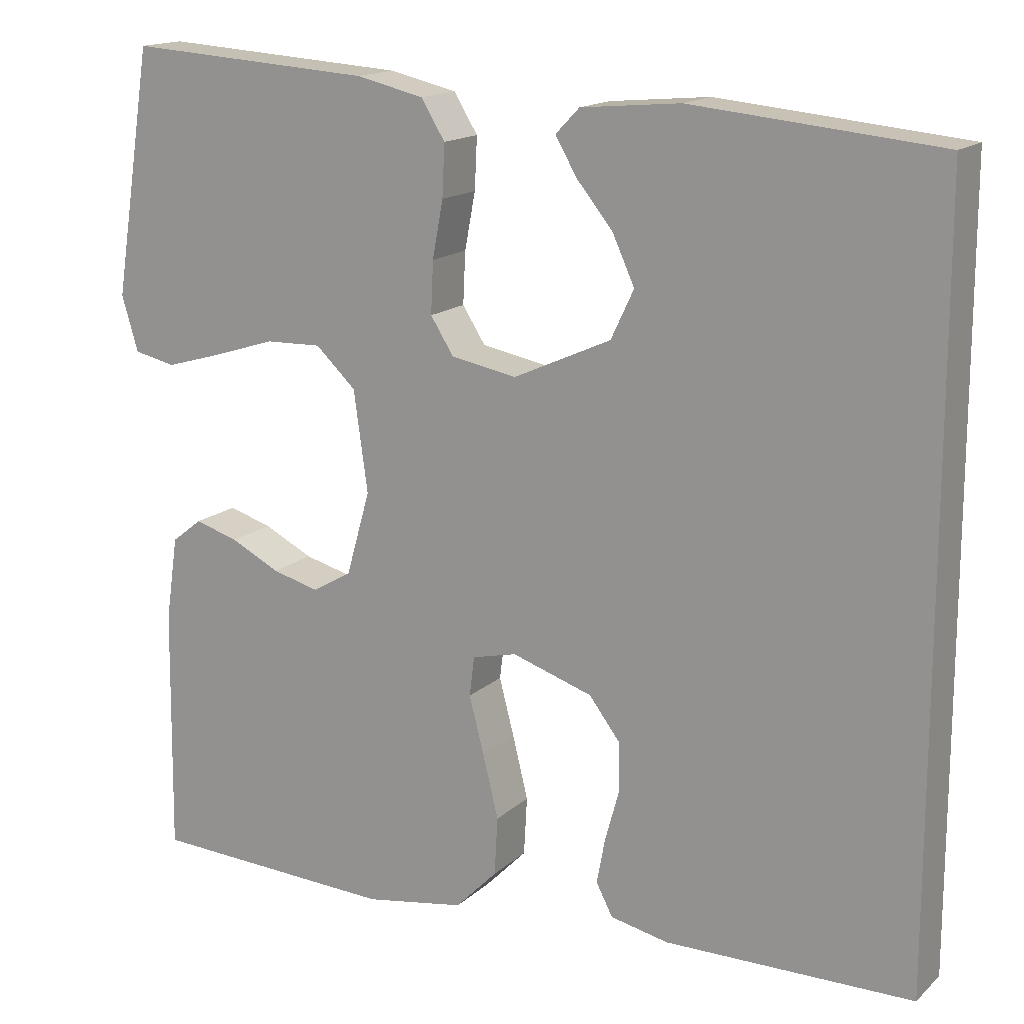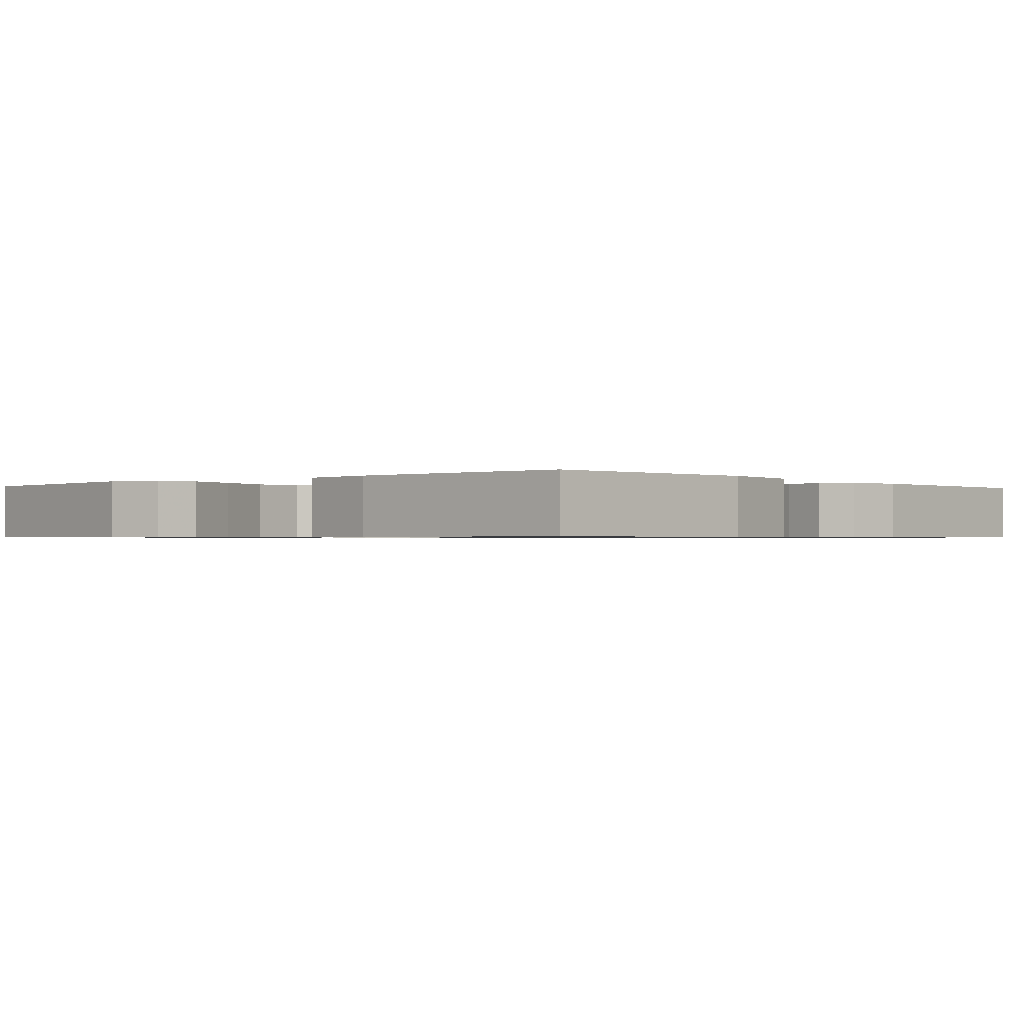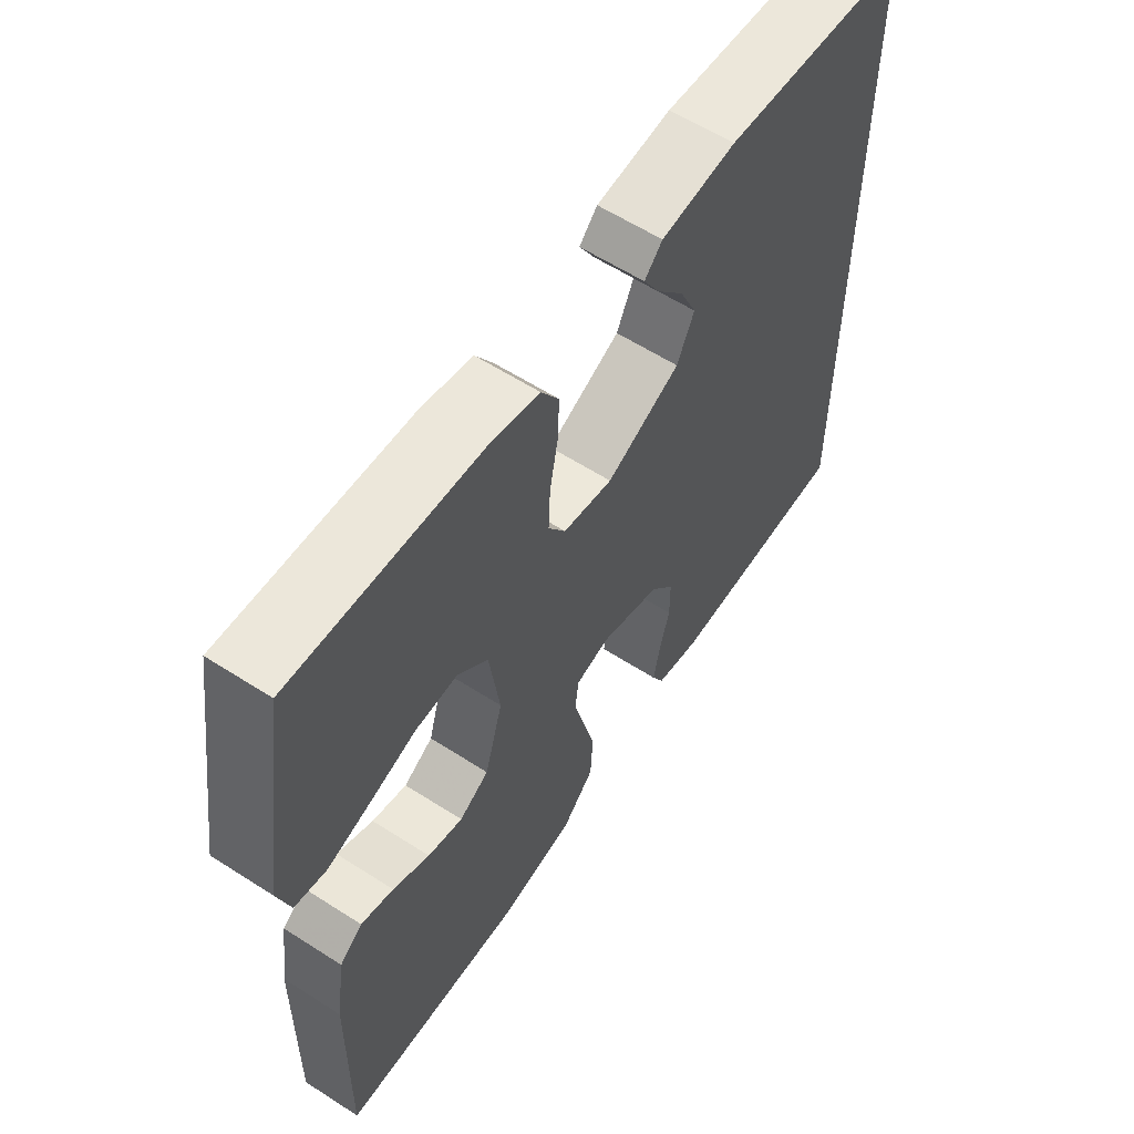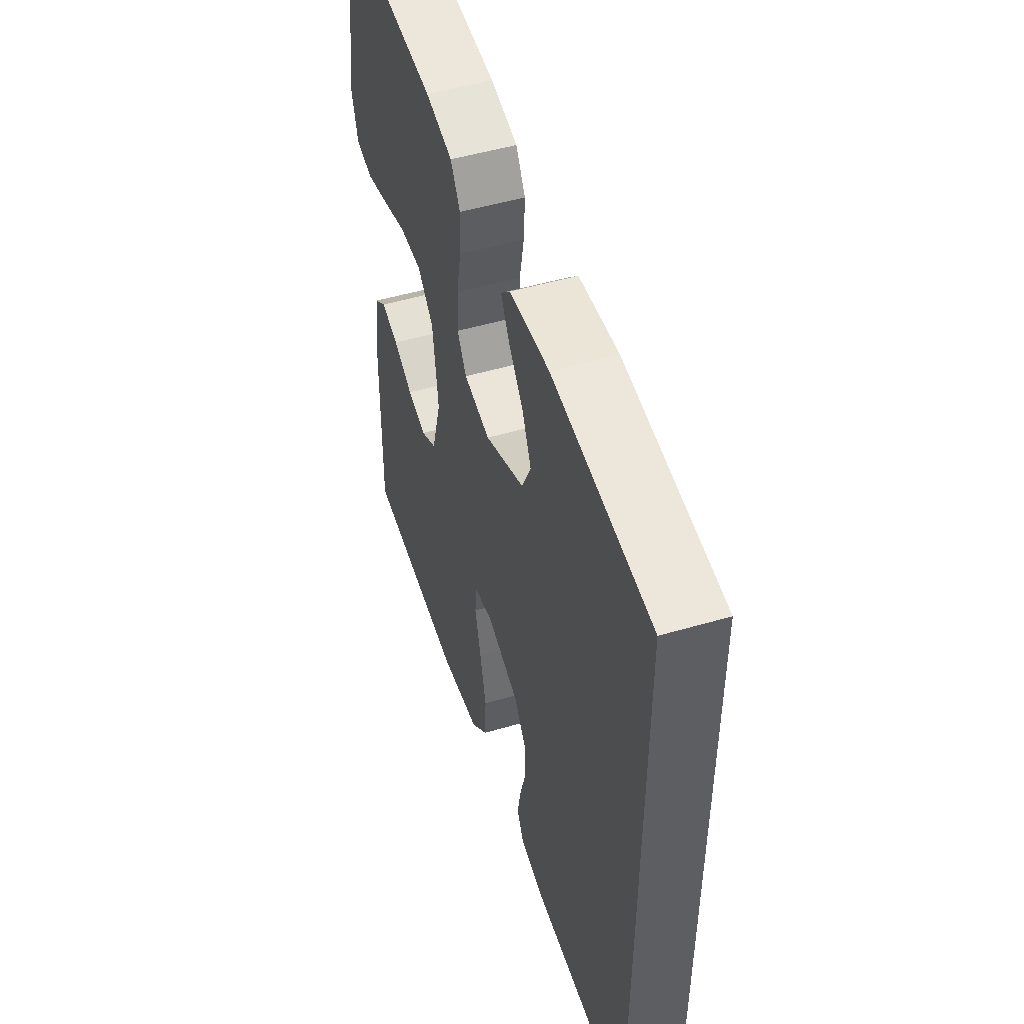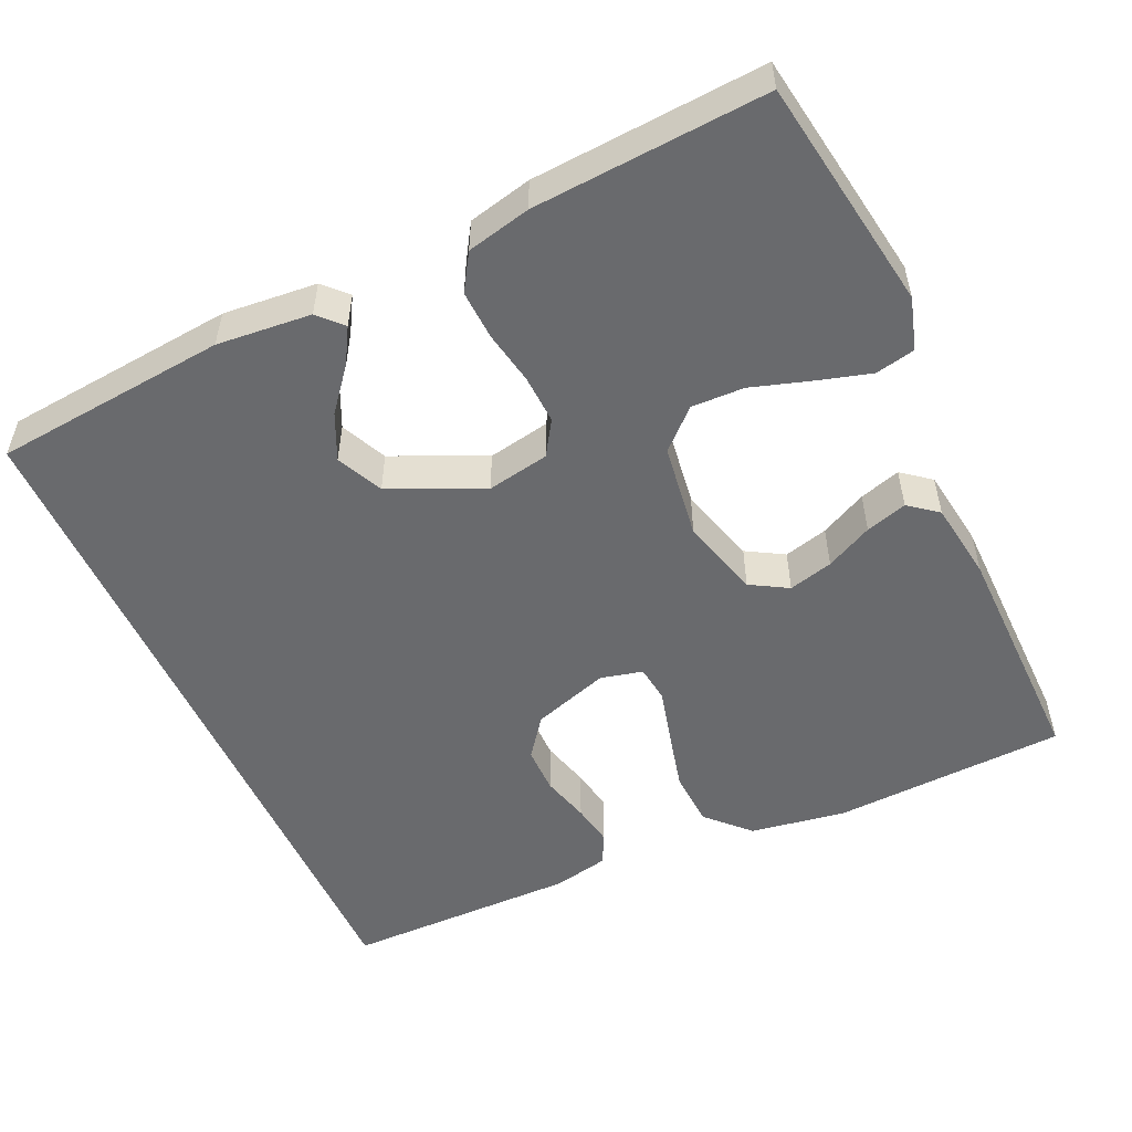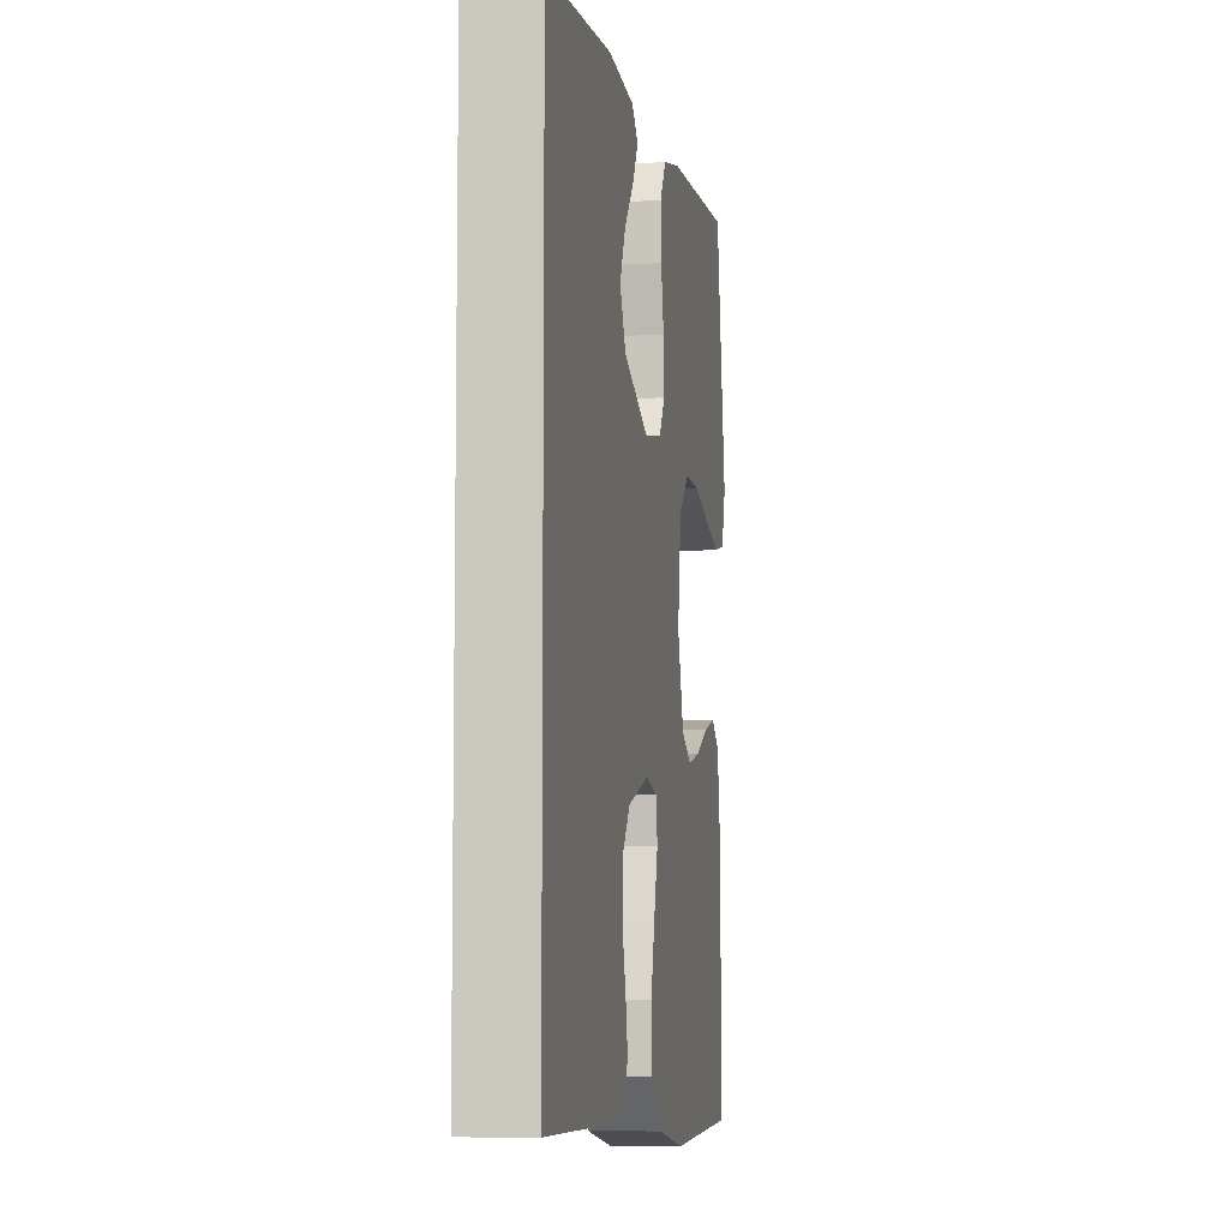
<metadata>
{"format":"obj","ext":"obj","renderer":"f3d","projection":"perspective","resolution":1024,"background":"white","views":[{"elev":15.7,"azim":-150.1,"up":"+Z"},{"elev":-0.8,"azim":131.8,"up":"+Y"},{"elev":59.7,"azim":123.4,"up":"+Z"},{"elev":50.6,"azim":-107.8,"up":"+Z"},{"elev":-53.1,"azim":24.5,"up":"+Y"},{"elev":-7.4,"azim":-80.1,"up":"+Z"}]}
</metadata>
<code>
v -0.5 0.07 0.443
v -0.2 0.07 0.472
v -0.079 0.07 0.461
v -0.05 0.07 0.431
v -0.076 0.07 0.386
v -0.12 0.07 0.332
v -0.147 0.07 0.273
v -0.119 0.07 0.214
v 0 0.07 0.16
v 0.08 0.07 0.175
v 0.108 0.07 0.219
v 0.105 0.07 0.282
v 0.092 0.07 0.351
v 0.089 0.07 0.414
v 0.118 0.07 0.461
v 0.2 0.07 0.48
v 0.5 0.07 0.5
v 0.547 0.07 0.2
v 0.527 0.07 0.133
v 0.476 0.07 0.122
v 0.407 0.07 0.142
v 0.331 0.07 0.166
v 0.263 0.07 0.168
v 0.214 0.07 0.122
v 0.197 0.07 0
v 0.226 0.07 -0.102
v 0.274 0.07 -0.13
v 0.331 0.07 -0.115
v 0.391 0.07 -0.085
v 0.444 0.07 -0.069
v 0.481 0.07 -0.098
v 0.496 0.07 -0.2
v 0.5 0.07 -0.5
v 0.2 0.07 -0.514
v 0.078 0.07 -0.494
v 0.027 0.07 -0.442
v 0.023 0.07 -0.371
v 0.042 0.07 -0.294
v 0.06 0.07 -0.225
v 0.054 0.07 -0.177
v 0 0.07 -0.164
v -0.098 0.07 -0.196
v -0.136 0.07 -0.246
v -0.136 0.07 -0.306
v -0.119 0.07 -0.368
v -0.109 0.07 -0.422
v -0.129 0.07 -0.461
v -0.2 0.07 -0.476
v -0.5 0.07 -0.474
v -0.5 0 0.443
v -0.2 0 0.472
v -0.079 0 0.461
v -0.05 0 0.431
v -0.076 0 0.386
v -0.12 0 0.332
v -0.147 0 0.273
v -0.119 0 0.214
v 0 0 0.16
v 0.08 0 0.175
v 0.108 0 0.219
v 0.105 0 0.282
v 0.092 0 0.351
v 0.089 0 0.414
v 0.118 0 0.461
v 0.2 0 0.48
v 0.5 0 0.5
v 0.547 0 0.2
v 0.527 0 0.133
v 0.476 0 0.122
v 0.407 0 0.142
v 0.331 0 0.166
v 0.263 0 0.168
v 0.214 0 0.122
v 0.197 0 0
v 0.226 0 -0.102
v 0.274 0 -0.13
v 0.331 0 -0.115
v 0.391 0 -0.085
v 0.444 0 -0.069
v 0.481 0 -0.098
v 0.496 0 -0.2
v 0.5 0 -0.5
v 0.2 0 -0.514
v 0.078 0 -0.494
v 0.027 0 -0.442
v 0.023 0 -0.371
v 0.042 0 -0.294
v 0.06 0 -0.225
v 0.054 0 -0.177
v 0 0 -0.164
v -0.098 0 -0.196
v -0.136 0 -0.246
v -0.136 0 -0.306
v -0.119 0 -0.368
v -0.109 0 -0.422
v -0.129 0 -0.461
v -0.2 0 -0.476
v -0.5 0 -0.474
f 44 45 46 47
f 44 47 48 49
f 36 37 38 39
f 34 35 36 39
f 34 39 40
f 33 34 40
f 32 33 40
f 28 29 30 31
f 27 28 31 32
f 19 20 21 22
f 17 18 19 22
f 17 22 23
f 16 17 23 24
f 12 13 14 15
f 11 12 15 16
f 3 4 5 6
f 3 6 7
f 2 3 7
f 1 2 7
f 43 44 49 1
f 27 32 40 41
f 26 27 41
f 25 26 41
f 25 41 42
f 11 16 24 25
f 10 11 25 42
f 9 10 42 43
f 43 1 7 8
f 8 9 43
f 96 95 94 93
f 98 97 96 93
f 88 87 86 85
f 88 85 84 83
f 89 88 83
f 89 83 82
f 89 82 81
f 80 79 78 77
f 81 80 77 76
f 71 70 69 68
f 71 68 67 66
f 72 71 66
f 73 72 66 65
f 64 63 62 61
f 65 64 61 60
f 55 54 53 52
f 56 55 52
f 56 52 51
f 56 51 50
f 50 98 93 92
f 90 89 81 76
f 90 76 75
f 90 75 74
f 91 90 74
f 74 73 65 60
f 91 74 60 59
f 92 91 59 58
f 57 56 50 92
f 92 58 57
f 1 50 51 2
f 2 51 52 3
f 3 52 53 4
f 4 53 54 5
f 5 54 55 6
f 6 55 56 7
f 7 56 57 8
f 8 57 58 9
f 9 58 59 10
f 10 59 60 11
f 11 60 61 12
f 12 61 62 13
f 13 62 63 14
f 14 63 64 15
f 15 64 65 16
f 16 65 66 17
f 17 66 67 18
f 18 67 68 19
f 19 68 69 20
f 20 69 70 21
f 21 70 71 22
f 22 71 72 23
f 23 72 73 24
f 24 73 74 25
f 25 74 75 26
f 26 75 76 27
f 27 76 77 28
f 28 77 78 29
f 29 78 79 30
f 30 79 80 31
f 31 80 81 32
f 32 81 82 33
f 33 82 83 34
f 34 83 84 35
f 35 84 85 36
f 36 85 86 37
f 37 86 87 38
f 38 87 88 39
f 39 88 89 40
f 40 89 90 41
f 41 90 91 42
f 42 91 92 43
f 43 92 93 44
f 44 93 94 45
f 45 94 95 46
f 46 95 96 47
f 47 96 97 48
f 48 97 98 49
f 49 98 50 1

</code>
